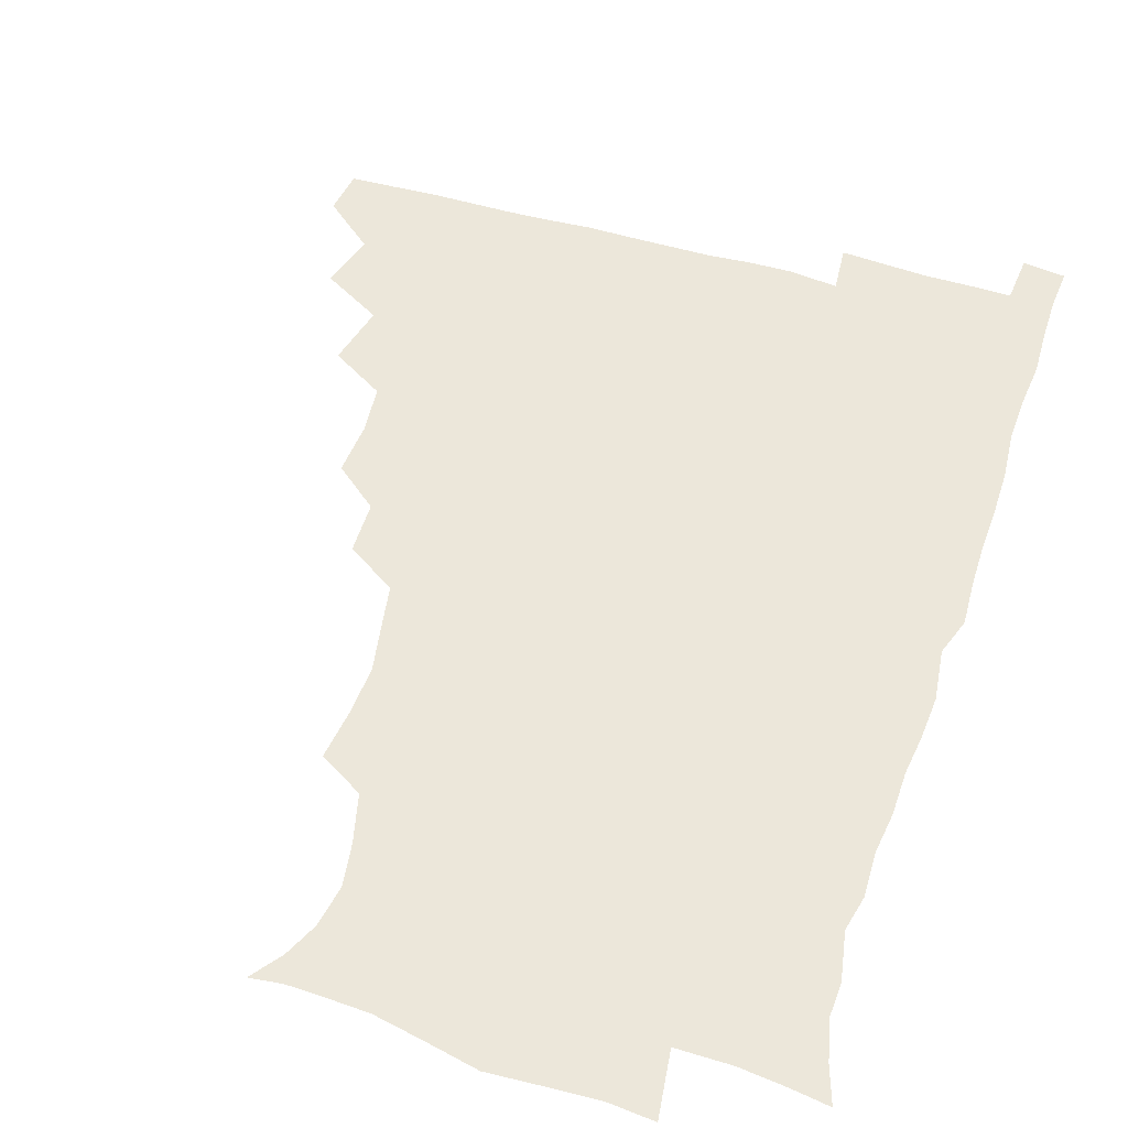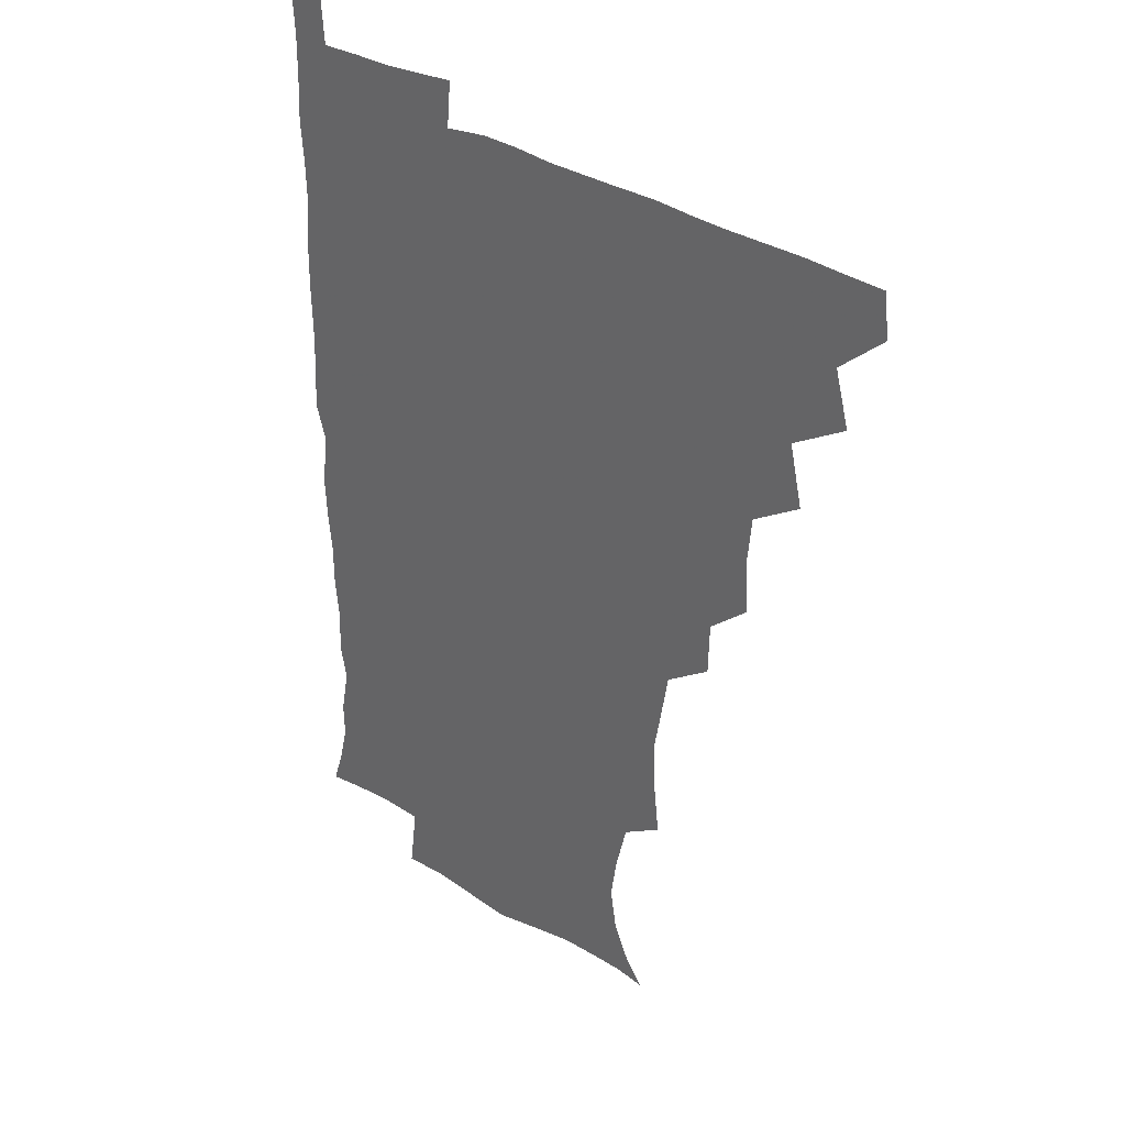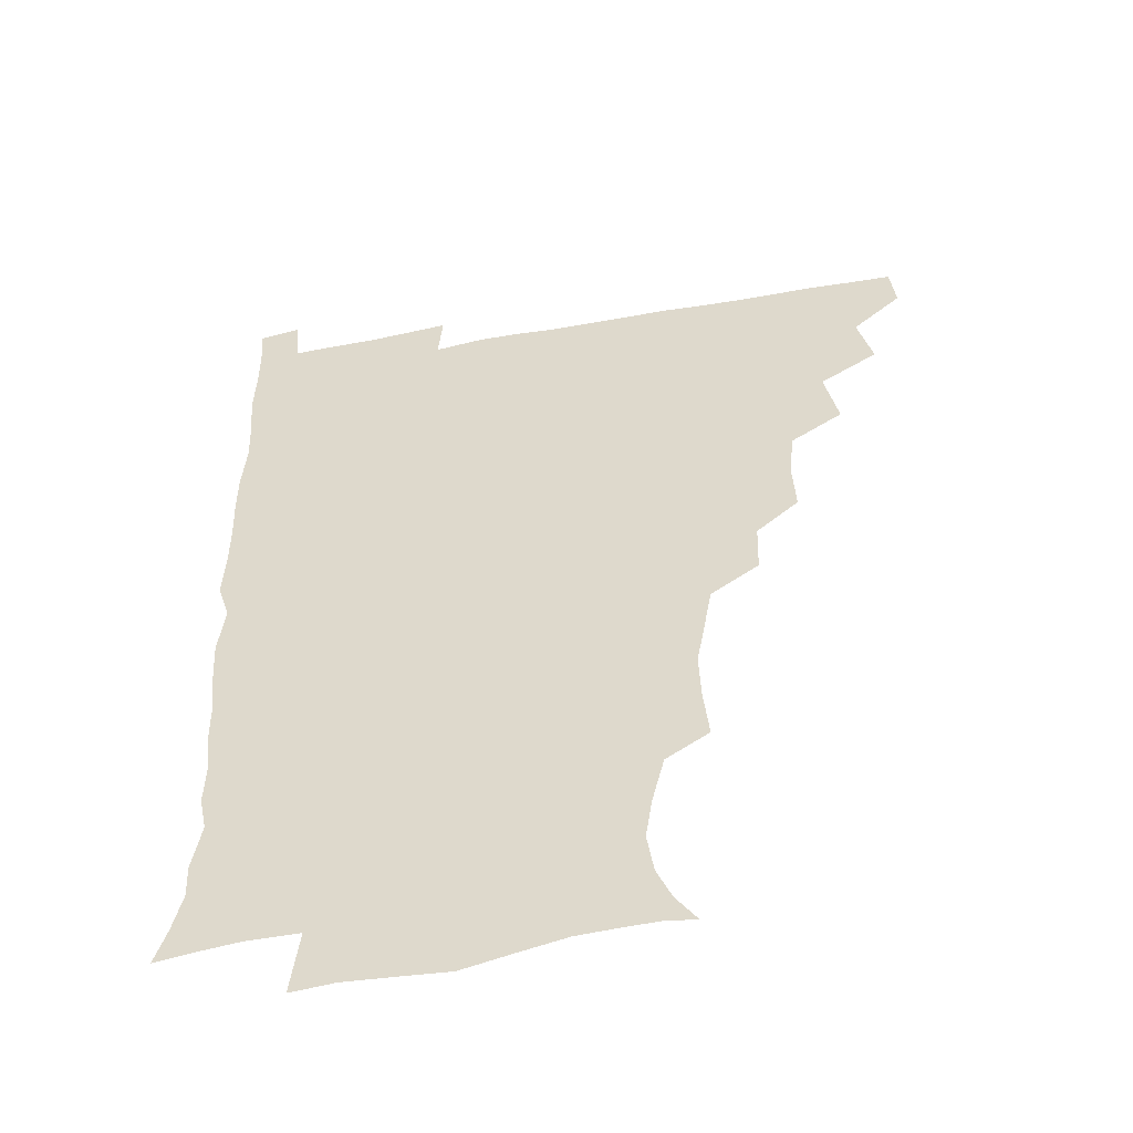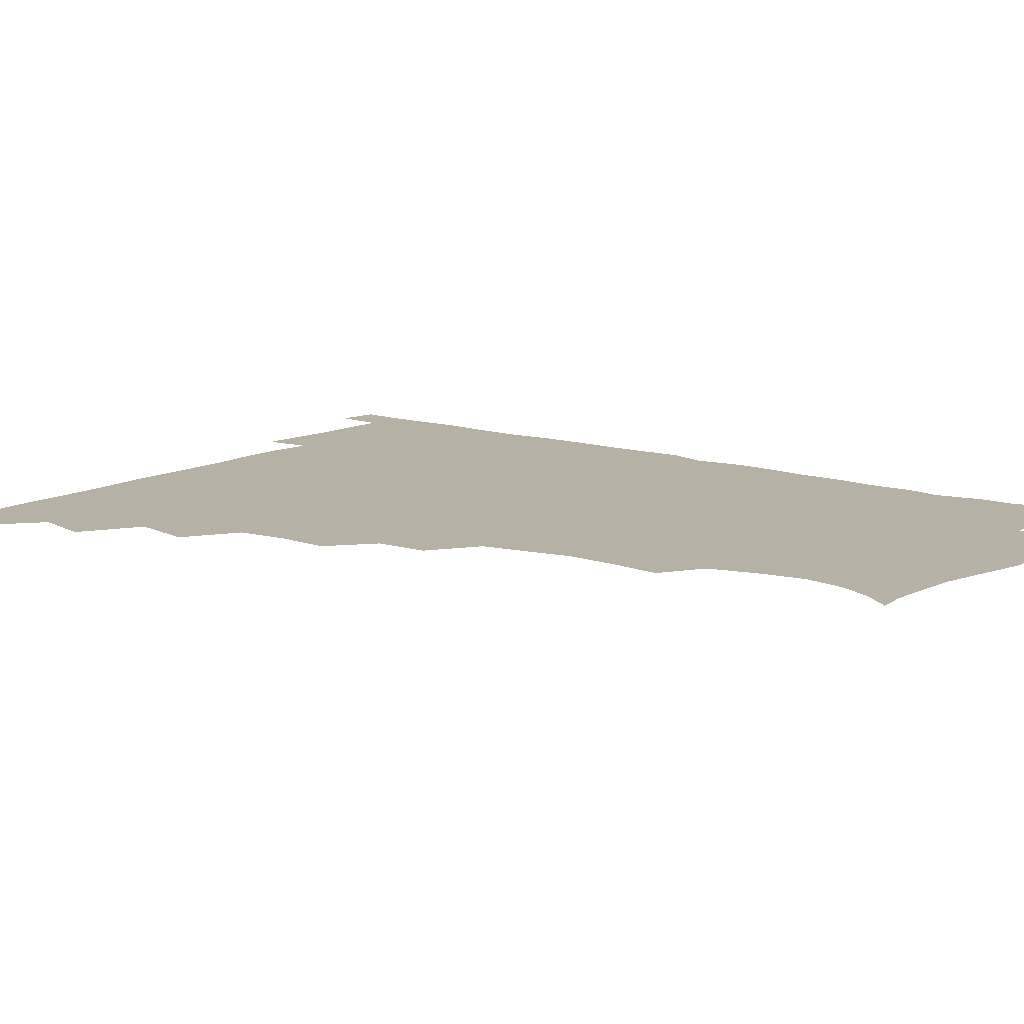
<metadata>
{"format":"obj","ext":"obj","renderer":"f3d","projection":"perspective","resolution":1024,"background":"white","views":[{"elev":51.4,"azim":17.9,"up":"+Z"},{"elev":31.9,"azim":-137.0,"up":"+Y"},{"elev":-50.4,"azim":-168.8,"up":"+Y"},{"elev":11.8,"azim":-52.2,"up":"+Z"}]}
</metadata>
<code>
v 464.7 479.5 0
v 466.6 495.1 0
v 476.8 445.2 0
v 482.1 464.7 0
v 482.6 480.2 0
v 481.7 495.5 0
v 492.5 411.5 0
v 497.4 433.1 0
v 496.9 449.6 0
v 498.5 465.9 0
v 497.4 480.8 0
v 496.5 496.1 0
v 511.6 364.5 0
v 512.8 382.8 0
v 511 400.1 0
v 514.3 421.2 0
v 512.7 435.3 0
v 513.1 451.3 0
v 512.8 466.1 0
v 512.2 480.8 0
v 511.5 496.1 0
v 527.2 333.5 0
v 526.7 351.9 0
v 528.2 372.2 0
v 528.6 390.5 0
v 529.1 407.7 0
v 528.3 421.5 0
v 528.4 436.9 0
v 528.1 451.6 0
v 527.6 466.1 0
v 526.9 481 0
v 526.5 496 0
v 547.4 255.2 0
v 549.4 273.2 0
v 550.1 290.4 0
v 547.5 304.7 0
v 544.4 322.1 0
v 544 342.5 0
v 543.4 359.3 0
v 542.6 374.5 0
v 541.9 389.2 0
v 542.7 406.5 0
v 543.6 422.8 0
v 543.6 437.5 0
v 543 451.8 0
v 542.2 466.4 0
v 541.7 481.3 0
v 541.1 496.4 0
v 554.2 177.2 0
v 561.7 187.3 0
v 567 199.1 0
v 569.4 213.7 0
v 567 228.8 0
v 562.6 245.9 0
v 563.5 266.6 0
v 563 282.2 0
v 561.9 297.2 0
v 560.4 313.1 0
v 559 329.1 0
v 558.9 346.6 0
v 558.2 361.9 0
v 558.7 378.5 0
v 558.5 393.5 0
v 558.5 408.7 0
v 558.5 423.3 0
v 558.1 437.4 0
v 558.4 451.7 0
v 557.5 466.2 0
v 556.5 481.4 0
v 555.6 497.2 0
v 565.1 178.5 0
v 573.7 190.8 0
v 579.2 206.8 0
v 579.4 221.5 0
v 578.1 238.8 0
v 576.2 253.7 0
v 576.8 272 0
v 576.6 288.2 0
v 575.7 302.9 0
v 574.7 318.2 0
v 573.8 332.9 0
v 573.2 348.5 0
v 573.2 364.1 0
v 573 379 0
v 573.3 394.7 0
v 573.2 409.3 0
v 572.8 423.2 0
v 572.9 437.6 0
v 573 451.7 0
v 572.3 466.1 0
v 571.5 481.3 0
v 570.4 496.9 0
v 577.1 178 0
v 586.3 192.3 0
v 591.5 211.4 0
v 591.8 227.8 0
v 590.7 243.4 0
v 590.3 258.9 0
v 590.2 273.6 0
v 589.5 289.6 0
v 589.2 305.5 0
v 588.5 319 0
v 588.1 335.1 0
v 587.6 349.3 0
v 587.7 364.9 0
v 587.4 379.2 0
v 587.5 394.6 0
v 587.5 409.4 0
v 587.6 423.9 0
v 587.4 437.6 0
v 587.2 451.7 0
v 587.1 466 0
v 586.6 480.8 0
v 585.3 496.9 0
v 592.3 177.2 0
v 602 196.7 0
v 604.7 214.4 0
v 604.7 229.2 0
v 603.8 244.3 0
v 603.4 258.8 0
v 603.6 276.9 0
v 603.3 290.9 0
v 602.7 305.2 0
v 602.7 321.5 0
v 602.2 334.7 0
v 601.8 348.9 0
v 601.8 364.5 0
v 601.9 380 0
v 601.9 394.9 0
v 602.2 409.7 0
v 601.9 423 0
v 601.9 437.4 0
v 602.1 451.9 0
v 601.8 466 0
v 601.6 480.3 0
v 600.2 496.9 0
v 609.5 173.6 0
v 616.4 197.1 0
v 617.7 214.9 0
v 618.1 231.8 0
v 617.3 244.9 0
v 617.3 262.2 0
v 617.2 276.7 0
v 616.9 291.5 0
v 616.9 306.8 0
v 616.7 321.1 0
v 616.4 335.8 0
v 616.4 350.5 0
v 616.4 366.2 0
v 616.3 380.1 0
v 616.1 393.4 0
v 616.5 410.3 0
v 616.6 423.6 0
v 616.9 438 0
v 616.7 452.1 0
v 616.2 466.5 0
v 616.2 480.7 0
v 614.7 497.9 0
v 627.4 169.6 0
v 630.7 196.9 0
v 631 216.5 0
v 631.5 232.4 0
v 631.7 247.2 0
v 631.4 260.6 0
v 631.1 275.7 0
v 630.8 290.6 0
v 630.4 306.3 0
v 630.7 322.2 0
v 630.5 335.9 0
v 630.6 351.2 0
v 630.5 365.7 0
v 630.6 380.7 0
v 630.7 395 0
v 630.7 409.7 0
v 631 423.1 0
v 631.4 438.9 0
v 631.4 452.4 0
v 631.5 466.5 0
v 630.9 481.3 0
v 629.2 498 0
v 645.7 170.6 0
v 645.6 197.5 0
v 645.3 213.8 0
v 644.5 231.8 0
v 645.3 246.7 0
v 645.2 260.6 0
v 644.8 276.2 0
v 644.8 291.2 0
v 644.5 305.4 0
v 644.4 321.8 0
v 644.6 335.5 0
v 644.4 351.2 0
v 644.8 365.3 0
v 644.7 380.7 0
v 644.8 394.9 0
v 644.7 409.9 0
v 645.5 422.9 0
v 645.6 438.3 0
v 645.9 452.6 0
v 646 466.7 0
v 646.3 481.1 0
v 646.2 495.9 0
v 644.7 512.8 0
v 663.3 171.3 0
v 660.5 196.1 0
v 659.3 214.6 0
v 659.7 227.4 0
v 658.1 246.4 0
v 658.5 261.7 0
v 658.3 276.8 0
v 658.2 292.2 0
v 658.6 305.1 0
v 658.1 321.4 0
v 658.7 335.2 0
v 659.3 348.9 0
v 658.9 364.9 0
v 658.8 380.3 0
v 659.1 394.4 0
v 659.2 409 0
v 659.7 423.2 0
v 659.7 439 0
v 660.2 452.7 0
v 660.6 466.8 0
v 661 481.1 0
v 660.9 495.7 0
v 659.5 511.6 0
v 678.8 169.8 0
v 675.7 193.1 0
v 673.7 212 0
v 673.1 228.3 0
v 671.6 245.2 0
v 671.4 261.4 0
v 671.2 277.5 0
v 671.5 291.9 0
v 672 305.8 0
v 671.7 321 0
v 673 333.9 0
v 673 349.2 0
v 673.1 364 0
v 672.7 379.7 0
v 673 394.2 0
v 672.5 409.9 0
v 674 423 0
v 674 438.3 0
v 674.6 452.6 0
v 675.1 466.8 0
v 675.5 481.2 0
v 675.8 495.3 0
v 675.1 510.5 0
v 694.5 192.9 0
v 688.6 210.7 0
v 686 228.4 0
v 685.8 242.5 0
v 685.6 257.4 0
v 685.7 272.8 0
v 685.4 288.5 0
v 685.4 303.9 0
v 686.4 317.7 0
v 687.4 331.5 0
v 686.9 347.5 0
v 686.9 362.8 0
v 687.5 377.4 0
v 687.6 392.4 0
v 688.5 406.7 0
v 688.1 422.3 0
v 688.8 436.8 0
v 688.6 452.6 0
v 689.3 467 0
v 689.7 481.3 0
v 690.2 495.7 0
v 690.2 510.5 0
v 710.4 191 0
v 703.5 207.8 0
v 701.5 222.1 0
v 699.2 238.9 0
v 699 253 0
v 699.3 268.2 0
v 699.8 282.8 0
v 699.6 299 0
v 700.7 313.2 0
v 701.6 327.8 0
v 701 344.2 0
v 700.8 359.8 0
v 702.3 374 0
v 703.2 388.4 0
v 703 404 0
v 701.8 420.9 0
v 703.1 435 0
v 703.8 450.1 0
v 703.8 466 0
v 704.3 480.9 0
v 704.8 495.6 0
v 705.2 510 0
v 706.5 527.3 0
v 723.3 188.9 0
v 719 201.7 0
v 715.6 215.6 0
v 716 227.6 0
v 712.8 244.8 0
v 715.4 257.2 0
v 714.9 273.1 0
v 716.6 287.5 0
v 716.8 303.4 0
v 718.4 317.9 0
v 719.3 333.1 0
v 717 351.4 0
v 721.3 364.8 0
v 720.4 380.9 0
v 720.2 396.7 0
v 720.7 412.4 0
v 720.6 428.2 0
v 719.1 446.5 0
v 719.6 462.9 0
v 721 478.5 0
v 720.3 495 0
v 720.2 510.3 0
v 721.2 525.3 0
f 4 5 1
f 1 5 2
f 5 6 2
f 8 9 3
f 3 9 4
f 9 10 4
f 4 10 5
f 10 11 5
f 5 11 6
f 11 12 6
f 15 16 7
f 7 16 8
f 16 17 8
f 8 17 9
f 17 18 9
f 9 18 10
f 18 19 10
f 10 19 11
f 19 20 11
f 11 20 12
f 20 21 12
f 23 24 13
f 13 24 14
f 24 25 14
f 14 25 15
f 25 26 15
f 15 26 16
f 26 27 16
f 16 27 17
f 27 28 17
f 17 28 18
f 28 29 18
f 18 29 19
f 29 30 19
f 19 30 20
f 30 31 20
f 20 31 21
f 31 32 21
f 37 38 22
f 22 38 23
f 38 39 23
f 23 39 24
f 39 40 24
f 24 40 25
f 40 41 25
f 25 41 26
f 41 42 26
f 26 42 27
f 42 43 27
f 27 43 28
f 43 44 28
f 28 44 29
f 44 45 29
f 29 45 30
f 45 46 30
f 30 46 31
f 46 47 31
f 31 47 32
f 47 48 32
f 54 55 33
f 33 55 34
f 55 56 34
f 34 56 35
f 56 57 35
f 35 57 36
f 57 58 36
f 36 58 37
f 58 59 37
f 37 59 38
f 59 60 38
f 38 60 39
f 60 61 39
f 39 61 40
f 61 62 40
f 40 62 41
f 62 63 41
f 41 63 42
f 63 64 42
f 42 64 43
f 64 65 43
f 43 65 44
f 65 66 44
f 44 66 45
f 66 67 45
f 45 67 46
f 67 68 46
f 46 68 47
f 68 69 47
f 47 69 48
f 69 70 48
f 49 71 50
f 71 72 50
f 50 72 51
f 72 73 51
f 51 73 52
f 73 74 52
f 52 74 53
f 74 75 53
f 53 75 54
f 75 76 54
f 54 76 55
f 76 77 55
f 55 77 56
f 77 78 56
f 56 78 57
f 78 79 57
f 57 79 58
f 79 80 58
f 58 80 59
f 80 81 59
f 59 81 60
f 81 82 60
f 60 82 61
f 82 83 61
f 61 83 62
f 83 84 62
f 62 84 63
f 84 85 63
f 63 85 64
f 85 86 64
f 64 86 65
f 86 87 65
f 65 87 66
f 87 88 66
f 66 88 67
f 88 89 67
f 67 89 68
f 89 90 68
f 68 90 69
f 90 91 69
f 69 91 70
f 91 92 70
f 71 93 72
f 93 94 72
f 72 94 73
f 94 95 73
f 73 95 74
f 95 96 74
f 74 96 75
f 96 97 75
f 75 97 76
f 97 98 76
f 76 98 77
f 98 99 77
f 77 99 78
f 99 100 78
f 78 100 79
f 100 101 79
f 79 101 80
f 101 102 80
f 80 102 81
f 102 103 81
f 81 103 82
f 103 104 82
f 82 104 83
f 104 105 83
f 83 105 84
f 105 106 84
f 84 106 85
f 106 107 85
f 85 107 86
f 107 108 86
f 86 108 87
f 108 109 87
f 87 109 88
f 109 110 88
f 88 110 89
f 110 111 89
f 89 111 90
f 111 112 90
f 90 112 91
f 112 113 91
f 91 113 92
f 113 114 92
f 93 115 94
f 115 116 94
f 94 116 95
f 116 117 95
f 95 117 96
f 117 118 96
f 96 118 97
f 118 119 97
f 97 119 98
f 119 120 98
f 98 120 99
f 120 121 99
f 99 121 100
f 121 122 100
f 100 122 101
f 122 123 101
f 101 123 102
f 123 124 102
f 102 124 103
f 124 125 103
f 103 125 104
f 125 126 104
f 104 126 105
f 126 127 105
f 105 127 106
f 127 128 106
f 106 128 107
f 128 129 107
f 107 129 108
f 129 130 108
f 108 130 109
f 130 131 109
f 109 131 110
f 131 132 110
f 110 132 111
f 132 133 111
f 111 133 112
f 133 134 112
f 112 134 113
f 134 135 113
f 113 135 114
f 135 136 114
f 115 137 116
f 137 138 116
f 116 138 117
f 138 139 117
f 117 139 118
f 139 140 118
f 118 140 119
f 140 141 119
f 119 141 120
f 141 142 120
f 120 142 121
f 142 143 121
f 121 143 122
f 143 144 122
f 122 144 123
f 144 145 123
f 123 145 124
f 145 146 124
f 124 146 125
f 146 147 125
f 125 147 126
f 147 148 126
f 126 148 127
f 148 149 127
f 127 149 128
f 149 150 128
f 128 150 129
f 150 151 129
f 129 151 130
f 151 152 130
f 130 152 131
f 152 153 131
f 131 153 132
f 153 154 132
f 132 154 133
f 154 155 133
f 133 155 134
f 155 156 134
f 134 156 135
f 156 157 135
f 135 157 136
f 157 158 136
f 137 159 138
f 159 160 138
f 138 160 139
f 160 161 139
f 139 161 140
f 161 162 140
f 140 162 141
f 162 163 141
f 141 163 142
f 163 164 142
f 142 164 143
f 164 165 143
f 143 165 144
f 165 166 144
f 144 166 145
f 166 167 145
f 145 167 146
f 167 168 146
f 146 168 147
f 168 169 147
f 147 169 148
f 169 170 148
f 148 170 149
f 170 171 149
f 149 171 150
f 171 172 150
f 150 172 151
f 172 173 151
f 151 173 152
f 173 174 152
f 152 174 153
f 174 175 153
f 153 175 154
f 175 176 154
f 154 176 155
f 176 177 155
f 155 177 156
f 177 178 156
f 156 178 157
f 178 179 157
f 157 179 158
f 179 180 158
f 159 181 160
f 181 182 160
f 160 182 161
f 182 183 161
f 161 183 162
f 183 184 162
f 162 184 163
f 184 185 163
f 163 185 164
f 185 186 164
f 164 186 165
f 186 187 165
f 165 187 166
f 187 188 166
f 166 188 167
f 188 189 167
f 167 189 168
f 189 190 168
f 168 190 169
f 190 191 169
f 169 191 170
f 191 192 170
f 170 192 171
f 192 193 171
f 171 193 172
f 193 194 172
f 172 194 173
f 194 195 173
f 173 195 174
f 195 196 174
f 174 196 175
f 196 197 175
f 175 197 176
f 197 198 176
f 176 198 177
f 198 199 177
f 177 199 178
f 199 200 178
f 178 200 179
f 200 201 179
f 179 201 180
f 201 202 180
f 181 204 182
f 204 205 182
f 182 205 183
f 205 206 183
f 183 206 184
f 206 207 184
f 184 207 185
f 207 208 185
f 185 208 186
f 208 209 186
f 186 209 187
f 209 210 187
f 187 210 188
f 210 211 188
f 188 211 189
f 211 212 189
f 189 212 190
f 212 213 190
f 190 213 191
f 213 214 191
f 191 214 192
f 214 215 192
f 192 215 193
f 215 216 193
f 193 216 194
f 216 217 194
f 194 217 195
f 217 218 195
f 195 218 196
f 218 219 196
f 196 219 197
f 219 220 197
f 197 220 198
f 220 221 198
f 198 221 199
f 221 222 199
f 199 222 200
f 222 223 200
f 200 223 201
f 223 224 201
f 201 224 202
f 224 225 202
f 202 225 203
f 225 226 203
f 204 227 205
f 227 228 205
f 205 228 206
f 228 229 206
f 206 229 207
f 229 230 207
f 207 230 208
f 230 231 208
f 208 231 209
f 231 232 209
f 209 232 210
f 232 233 210
f 210 233 211
f 233 234 211
f 211 234 212
f 234 235 212
f 212 235 213
f 235 236 213
f 213 236 214
f 236 237 214
f 214 237 215
f 237 238 215
f 215 238 216
f 238 239 216
f 216 239 217
f 239 240 217
f 217 240 218
f 240 241 218
f 218 241 219
f 241 242 219
f 219 242 220
f 242 243 220
f 220 243 221
f 243 244 221
f 221 244 222
f 244 245 222
f 222 245 223
f 245 246 223
f 223 246 224
f 246 247 224
f 224 247 225
f 247 248 225
f 225 248 226
f 248 249 226
f 228 250 229
f 250 251 229
f 229 251 230
f 251 252 230
f 230 252 231
f 252 253 231
f 231 253 232
f 253 254 232
f 232 254 233
f 254 255 233
f 233 255 234
f 255 256 234
f 234 256 235
f 256 257 235
f 235 257 236
f 257 258 236
f 236 258 237
f 258 259 237
f 237 259 238
f 259 260 238
f 238 260 239
f 260 261 239
f 239 261 240
f 261 262 240
f 240 262 241
f 262 263 241
f 241 263 242
f 263 264 242
f 242 264 243
f 264 265 243
f 243 265 244
f 265 266 244
f 244 266 245
f 266 267 245
f 245 267 246
f 267 268 246
f 246 268 247
f 268 269 247
f 247 269 248
f 269 270 248
f 248 270 249
f 270 271 249
f 250 272 251
f 272 273 251
f 251 273 252
f 273 274 252
f 252 274 253
f 274 275 253
f 253 275 254
f 275 276 254
f 254 276 255
f 276 277 255
f 255 277 256
f 277 278 256
f 256 278 257
f 278 279 257
f 257 279 258
f 279 280 258
f 258 280 259
f 280 281 259
f 259 281 260
f 281 282 260
f 260 282 261
f 282 283 261
f 261 283 262
f 283 284 262
f 262 284 263
f 284 285 263
f 263 285 264
f 285 286 264
f 264 286 265
f 286 287 265
f 265 287 266
f 287 288 266
f 266 288 267
f 288 289 267
f 267 289 268
f 289 290 268
f 268 290 269
f 290 291 269
f 269 291 270
f 291 292 270
f 270 292 271
f 292 293 271
f 272 295 273
f 295 296 273
f 273 296 274
f 296 297 274
f 274 297 275
f 297 298 275
f 275 298 276
f 298 299 276
f 276 299 277
f 299 300 277
f 277 300 278
f 300 301 278
f 278 301 279
f 301 302 279
f 279 302 280
f 302 303 280
f 280 303 281
f 303 304 281
f 281 304 282
f 304 305 282
f 282 305 283
f 305 306 283
f 283 306 284
f 306 307 284
f 284 307 285
f 307 308 285
f 285 308 286
f 308 309 286
f 286 309 287
f 309 310 287
f 287 310 288
f 310 311 288
f 288 311 289
f 311 312 289
f 289 312 290
f 312 313 290
f 290 313 291
f 313 314 291
f 291 314 292
f 314 315 292
f 292 315 293
f 315 316 293
f 293 316 294
f 316 317 294

</code>
